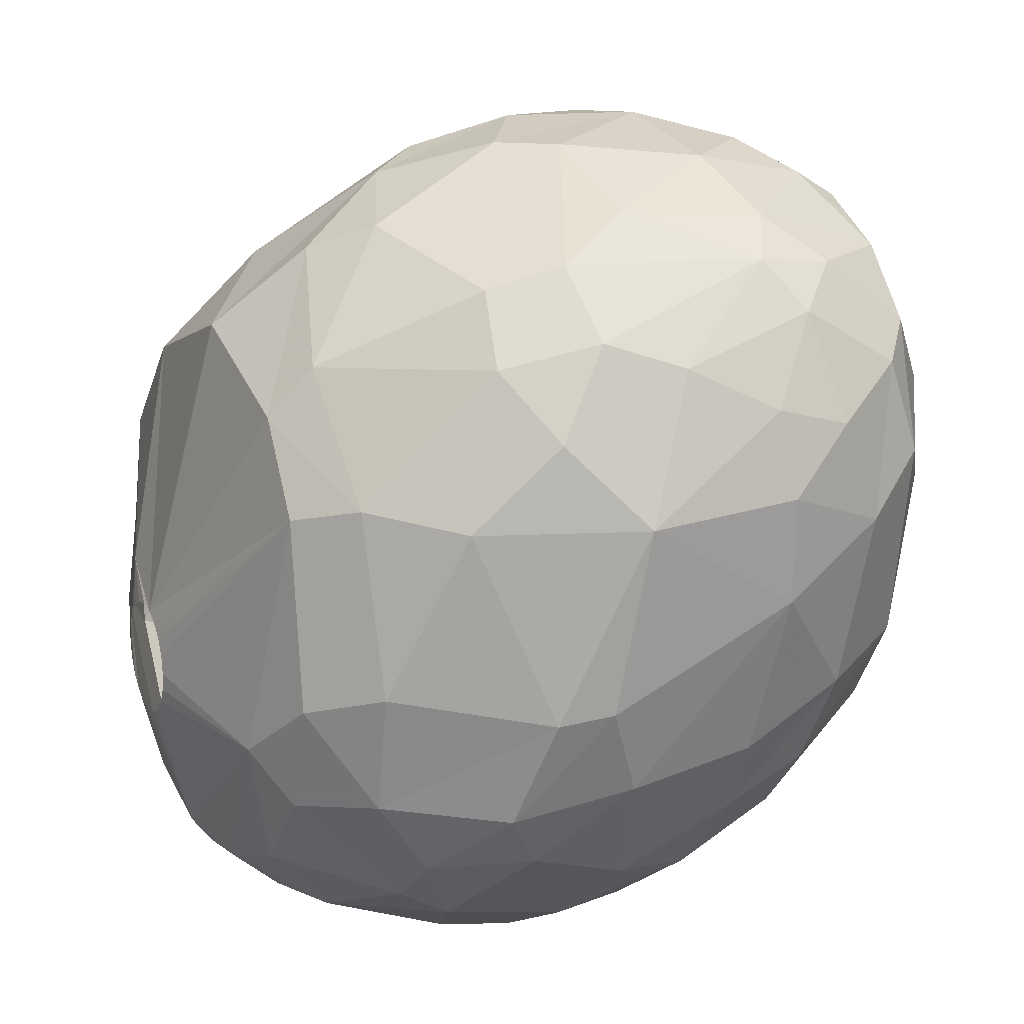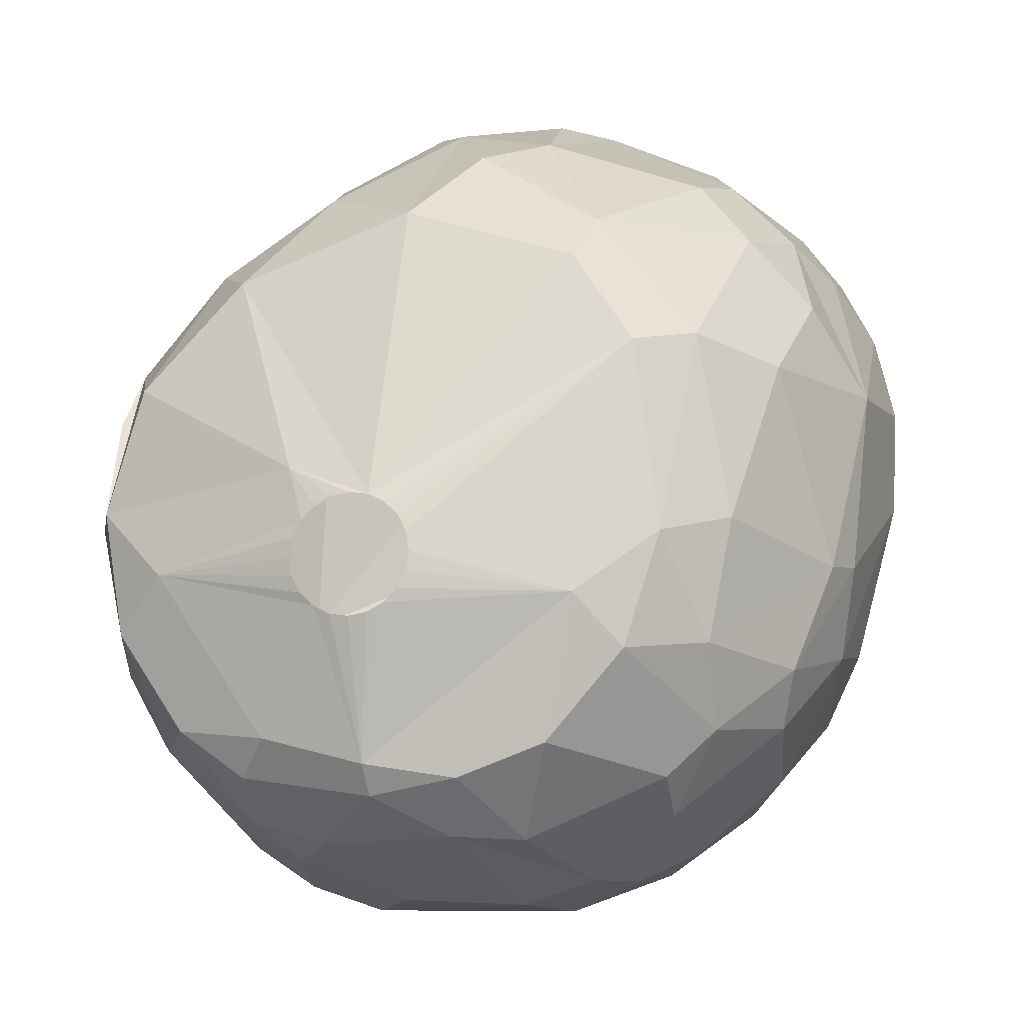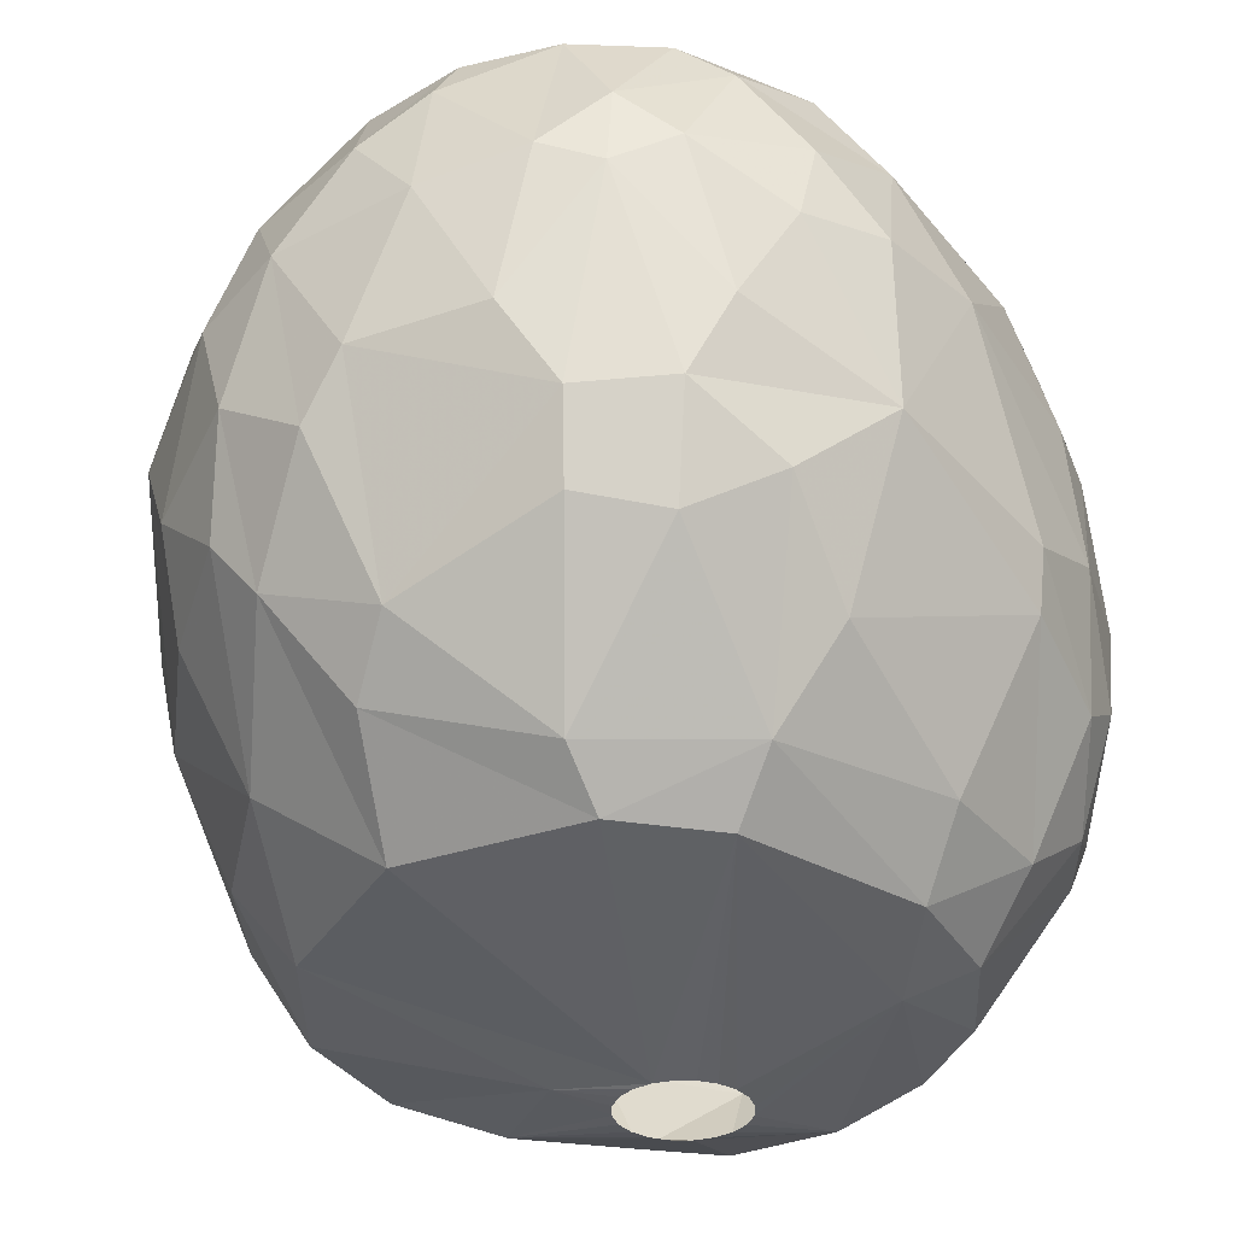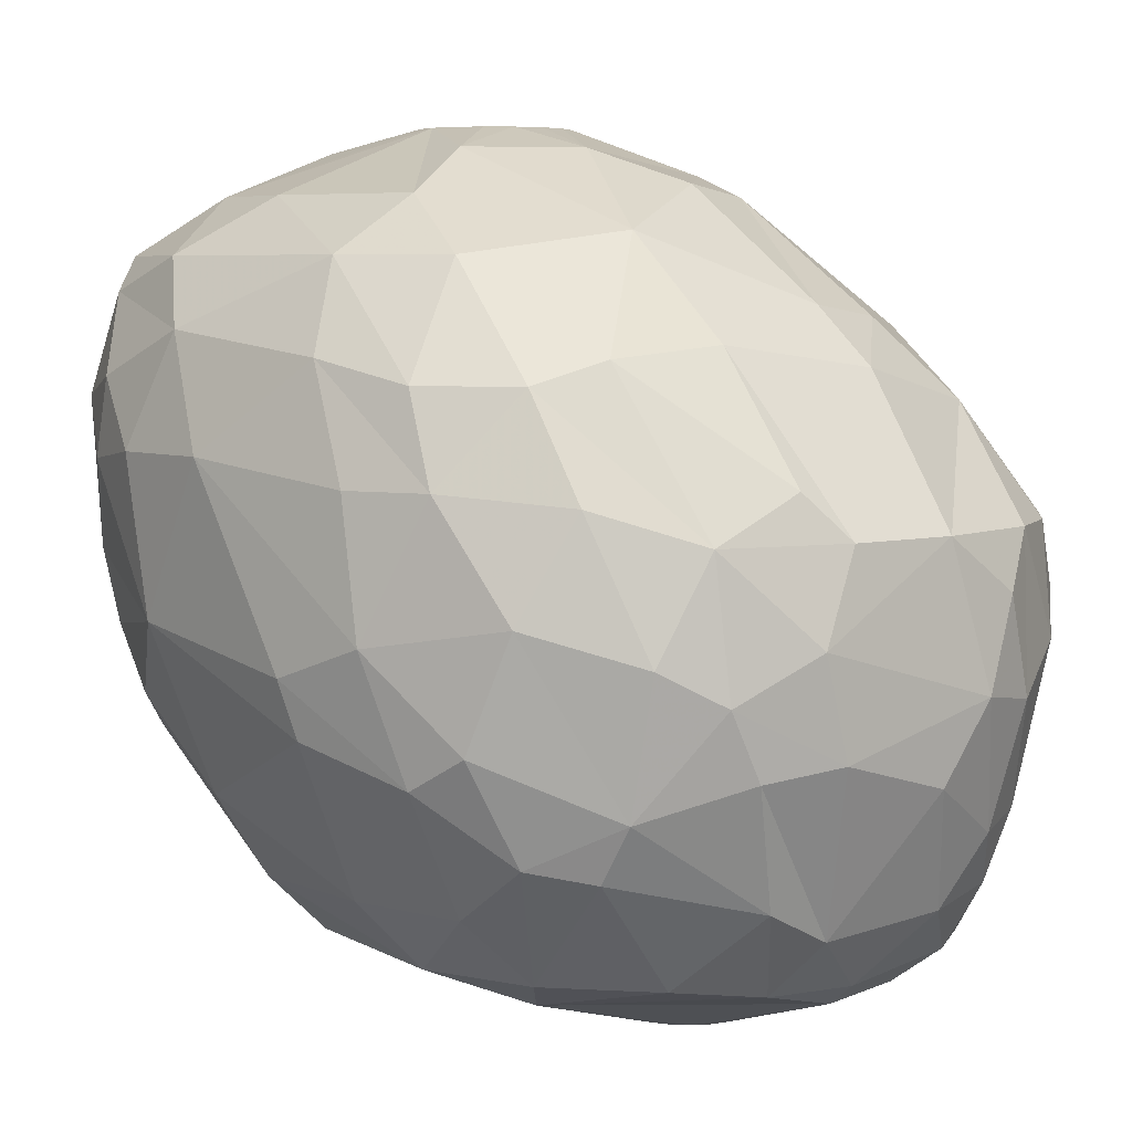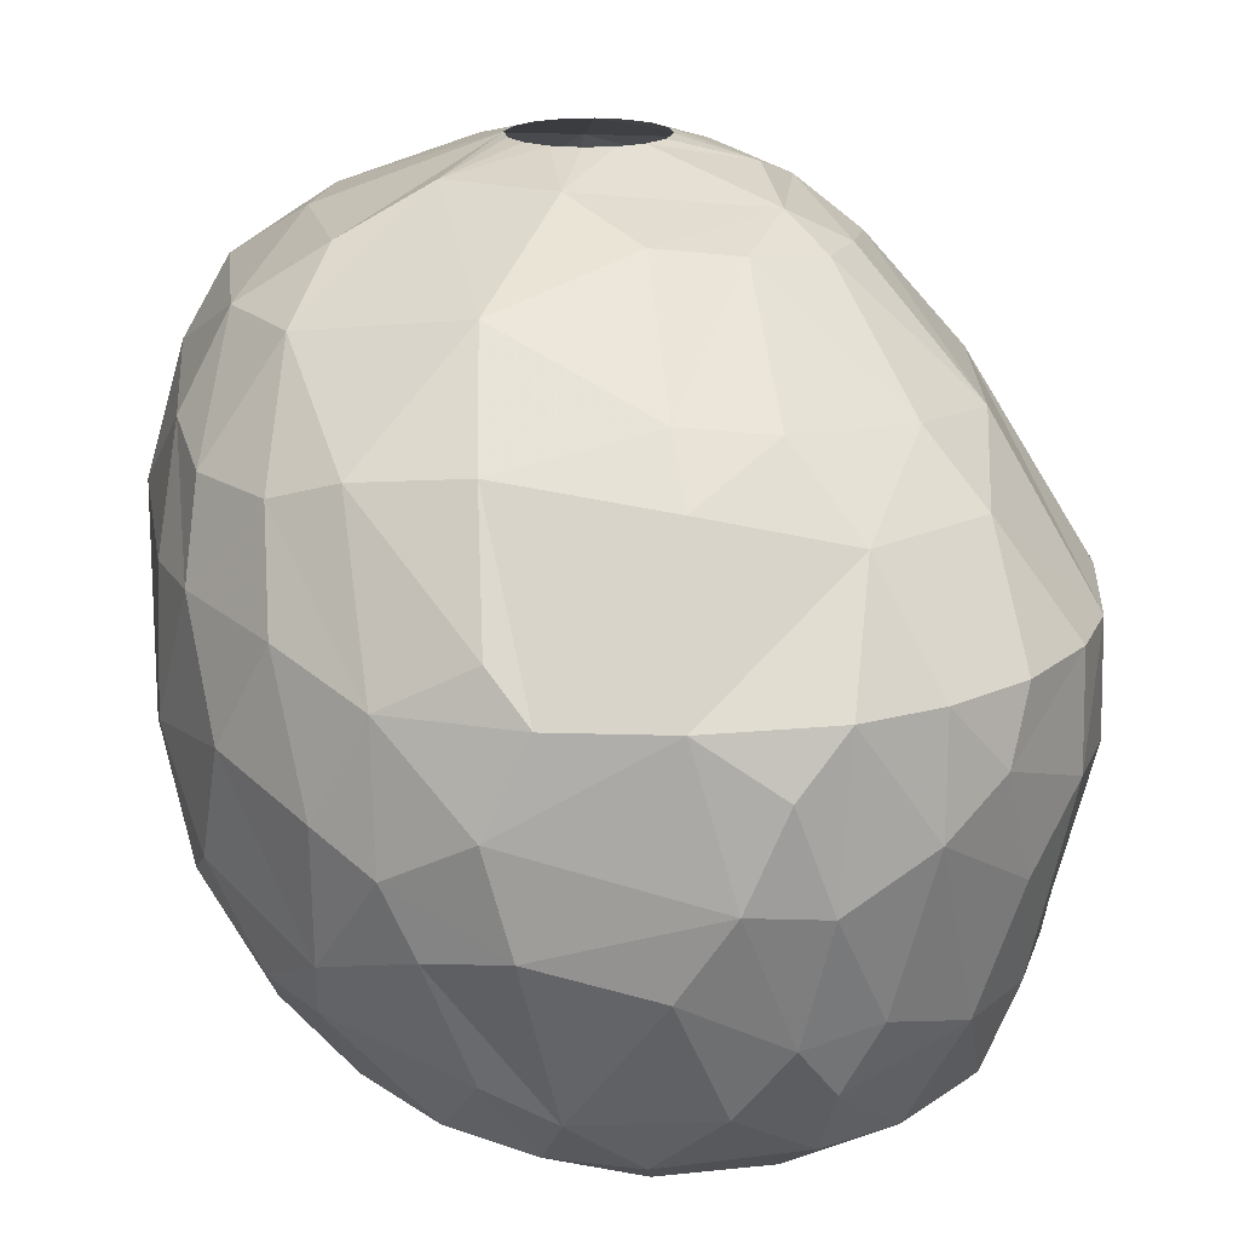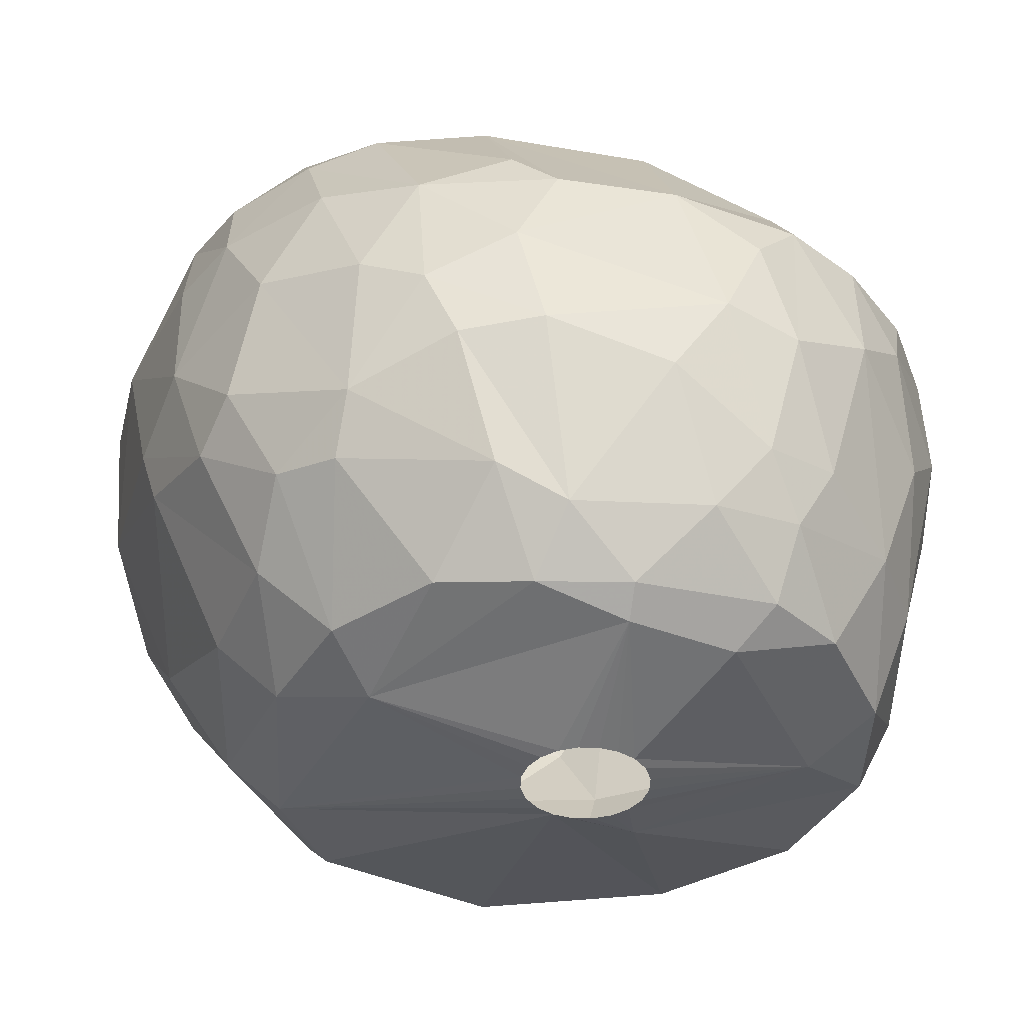
<metadata>
{"format":"obj","ext":"obj","renderer":"f3d","projection":"perspective","resolution":1024,"background":"white","views":[{"elev":16.4,"azim":-114.4,"up":"+Y"},{"elev":-12.3,"azim":-164.2,"up":"+Y"},{"elev":-33.0,"azim":-135.4,"up":"+Z"},{"elev":5.6,"azim":-38.4,"up":"+Z"},{"elev":18.3,"azim":3.5,"up":"+Z"},{"elev":-38.7,"azim":-10.6,"up":"+Z"}]}
</metadata>
<code>
v 179.3 61.66 281.1
v 179.5 58.69 281.1
v 179.6 61.2 276.9
v 179.8 63.47 282.9
v 179.9 64.04 280.8
v 180 55.99 276
v 180.1 60.53 284.1
v 180.4 55.74 274.5
v 180.6 53.48 276.9
v 180.6 54.11 280.5
v 180.7 65.25 278.4
v 180.8 63.47 274.8
v 180.8 55.59 283.5
v 181 64.76 285
v 181 62.11 285.9
v 181.1 66.41 282.3
v 181.4 52.71 273.6
v 181.5 61.12 272.4
v 181.6 65.95 276.3
v 181.6 52.01 280.5
v 181.8 53.06 282.9
v 181.9 51.21 274.5
v 182 56.5 285.9
v 182 65.69 285.9
v 182.1 67.74 281.4
v 182.2 67.51 283.5
v 182.4 65.29 273.6
v 182.5 50.12 277.5
v 182.5 56.44 270.3
v 183.2 53.05 270.3
v 183.2 60.67 287.4
v 183.3 50.89 271.8
v 183.3 61.58 270
v 183.3 68.76 282
v 183.3 67.78 276
v 183.5 63.54 287.4
v 183.6 50.99 282.9
v 183.7 53.9 285.9
v 183.7 67.54 285.9
v 183.9 49.38 280.2
v 183.9 67.15 273.9
v 184.1 55.83 268.5
v 184.3 68.97 278.1
v 184.4 56.5 287.4
v 184.6 49.62 271.5
v 184.8 48.72 273
v 184.8 61.13 268.5
v 184.8 47.97 276.6
v 185.1 52.72 268.5
v 185.4 50.25 283.5
v 185.8 70.08 281.4
v 186 68.65 285.9
v 186 69.39 284.7
v 186 65 269.7
v 186.2 47.55 279.3
v 186.2 54.12 267.6
v 186.4 47.13 275.7
v 186.4 63.62 268.5
v 186.7 57.72 288.6
v 187 63.89 288.6
v 187.2 47.06 273.9
v 187.2 50.29 268.5
v 187.4 70.4 277.8
v 187.6 70.24 283.5
v 187.9 60.61 289.2
v 188.1 59.84 289.2
v 188.1 61.37 289.2
v 188.1 52.71 286.5
v 188.1 68.36 272.4
v 188.3 47.94 270.6
v 188.3 49.7 283.8
v 188.5 59.19 289.2
v 188.5 62.02 289.2
v 188.6 46.4 276.9
v 188.6 47.34 280.5
v 188.7 70.38 276.3
v 188.8 68.88 285.9
v 189.2 58.75 289.2
v 189.2 62.46 289.2
v 189.3 46.44 274.2
v 189.4 65.53 288.3
v 189.5 70.89 281.1
v 189.6 49.39 268.2
v 189.6 56.34 288.6
v 189.7 67.59 270.9
v 189.7 46.67 279.3
v 189.9 58.6 289.2
v 189.9 62.61 289.2
v 190.2 47.99 269.7
v 190.3 55.21 266.4
v 190.4 54.69 266.4
v 190.4 55.72 266.4
v 190.7 54.23 266.4
v 190.7 56.19 266.4
v 190.7 58.75 289.2
v 190.7 62.46 289.2
v 190.9 70.16 283.2
v 191 53.86 266.4
v 191 56.55 266.4
v 191.1 69.36 273.6
v 191.1 70.78 277.8
v 191.1 65.29 268.5
v 191.3 59.19 289.2
v 191.3 62.02 289.2
v 191.5 53.62 266.4
v 191.5 56.79 266.4
v 191.6 54.63 287.7
v 191.8 59.84 289.2
v 191.8 61.37 289.2
v 191.9 60.61 289.2
v 192 48.98 268.2
v 192 49.77 267.6
v 192 53.54 266.4
v 192 56.87 266.4
v 192.1 70.67 280.5
v 192.2 69.88 275.1
v 192.3 50.76 284.7
v 192.5 53.62 266.4
v 192.5 56.79 266.4
v 192.6 65.97 287.4
v 192.6 46.58 273.3
v 192.7 63.51 288.6
v 192.7 49.29 283.2
v 192.9 46.68 279.3
v 193 53.86 266.4
v 193 56.55 266.4
v 193.4 54.23 266.4
v 193.4 56.19 266.4
v 193.6 54.69 266.4
v 193.6 55.72 266.4
v 193.7 55.21 266.4
v 193.8 55.27 287.4
v 193.8 47.9 270
v 193.8 57.72 266.7
v 193.9 60.46 288.6
v 194 46.43 275.4
v 194.2 66.7 270.9
v 194.2 67.46 285
v 194.4 69.64 276.9
v 194.6 57.77 288
v 194.7 68.98 282.3
v 194.7 64.97 286.8
v 194.7 51.33 284.4
v 194.7 62.13 288
v 194.8 50.55 267.6
v 195.1 46.76 277.8
v 195.2 68.26 274.5
v 195.2 47.63 271.8
v 195.6 56.9 287.1
v 195.7 49.6 268.5
v 195.8 69.11 279.3
v 196 47.13 275.1
v 196 63.63 268.5
v 196.1 48.63 270.3
v 196.2 58.59 287.1
v 196.3 47.53 279.3
v 196.4 61.42 286.8
v 196.6 50.06 282.3
v 197.1 66.02 283.5
v 197.1 48.63 272.1
v 197.4 64.53 270.6
v 197.6 50.94 268.5
v 197.7 53.63 284.1
v 198 55.16 267.6
v 198.1 66.95 279.3
v 198.2 48.4 276.3
v 198.3 48.77 279.3
v 198.5 65.69 274.2
v 198.9 62.25 283.8
v 199 60.68 268.5
v 199.1 50.76 271.2
v 199.2 65.78 276.9
v 199.2 52.89 282.3
v 199.2 56.44 283.8
v 199.4 53.7 268.5
v 199.7 49.75 277.5
v 200 57.16 268.5
v 200 61.78 270.9
v 200.1 50.6 279.3
v 200.2 62.89 281.4
v 200.2 50.98 274.5
v 200.3 60.13 270
v 200.3 52.95 271.2
v 200.8 63.16 279.3
v 201 57.15 270.6
v 201.2 60.36 272.7
v 201.2 62.7 276
v 201.3 56.27 272.7
v 201.4 52.93 279.3
v 201.4 52.73 276.3
v 201.6 61.47 279.3
v 202 55.11 279.3
v 202 59.11 279.3
v 202.1 55.85 276
v 202.2 59.4 277.5
g foo
f 55 86 75
f 22 32 46
f 8 30 17
f 33 47 42
f 33 58 47
f 137 153 102
f 185 175 177
f 89 83 111
f 47 106 99
f 153 134 106
f 145 125 164
f 145 112 125
f 38 50 68
f 62 56 83
f 42 47 56
f 58 106 47
f 102 153 106
f 177 164 134
f 175 145 164
f 150 112 145
f 49 56 62
f 42 56 49
f 102 106 58
f 177 134 170
f 175 164 177
f 162 145 175
f 150 145 162
f 111 112 150
f 111 83 112
f 170 134 153
f 45 49 62
f 30 42 49
f 85 102 58
f 70 83 89
f 70 62 83
f 161 170 153
f 178 170 161
f 178 177 170
f 182 177 178
f 183 175 185
f 29 42 30
f 33 42 29
f 54 58 33
f 85 58 54
f 171 162 175
f 154 150 162
f 133 150 154
f 133 111 150
f 32 49 45
f 32 30 49
f 161 153 137
f 89 111 133
f 45 62 70
f 185 177 182
f 171 175 183
f 148 133 154
f 185 182 186
f 18 33 29
f 54 33 27
f 171 154 162
f 69 54 41
f 69 85 54
f 168 161 137
f 168 178 161
f 160 154 171
f 121 89 133
f 46 45 70
f 12 33 18
f 12 27 33
f 100 102 85
f 137 102 100
f 186 182 178
f 121 133 148
f 80 89 121
f 61 89 80
f 61 70 89
f 41 54 27
f 188 185 186
f 148 154 160
f 61 46 70
f 8 29 30
f 168 137 147
f 183 185 188
f 46 32 45
f 17 30 32
f 100 85 69
f 8 18 29
f 187 186 178
f 194 188 186
f 181 171 183
f 152 148 160
f 22 17 32
f 116 137 100
f 147 137 116
f 194 183 188
f 190 183 194
f 181 183 190
f 19 27 12
f 136 148 152
f 136 121 148
f 187 178 168
f 166 171 181
f 166 160 171
f 166 152 160
f 57 46 61
f 35 69 41
f 76 100 69
f 136 80 121
f 57 61 80
f 3 18 8
f 3 12 18
f 35 27 19
f 35 41 27
f 63 69 35
f 63 76 69
f 195 186 187
f 28 22 46
f 9 17 22
f 6 17 9
f 6 8 17
f 195 194 186
f 176 181 190
f 176 166 181
f 74 80 136
f 74 57 80
f 48 46 57
f 28 46 48
f 151 168 147
f 172 168 151
f 187 168 172
f 19 12 3
f 116 100 101
f 139 147 116
f 146 136 152
f 3 8 6
f 101 100 76
f 151 147 139
f 28 9 22
f 139 116 101
f 184 187 172
f 11 19 3
f 43 63 35
f 156 152 166
f 156 146 152
f 2 3 6
f 192 194 195
f 5 11 3
f 165 184 172
f 124 136 146
f 124 74 136
f 55 74 86
f 55 57 74
f 48 57 55
f 2 6 9
f 25 35 19
f 25 43 35
f 51 63 43
f 115 139 101
f 191 187 184
f 195 187 191
f 192 195 193
f 190 194 192
f 176 190 189
f 167 166 176
f 156 166 167
f 10 2 9
f 11 25 19
f 82 76 63
f 82 101 76
f 165 172 151
f 40 28 48
f 1 3 2
f 5 3 1
f 151 139 115
f 193 195 191
f 189 190 192
f 179 176 189
f 167 176 179
f 86 74 124
f 40 48 55
f 20 28 40
f 20 9 28
f 20 10 9
f 115 101 82
f 156 124 146
f 165 151 141
f 34 51 43
f 141 151 115
f 173 179 189
f 16 25 11
f 34 43 25
f 191 184 180
f 37 40 55
f 16 11 5
f 82 63 51
f 193 191 180
f 173 189 192
f 158 156 167
f 124 156 158
f 71 86 124
f 71 75 86
f 13 20 21
f 13 10 20
f 2 10 13
f 180 184 165
f 158 179 173
f 158 167 179
f 50 55 75
f 50 37 55
f 37 20 40
f 97 115 82
f 123 124 158
f 123 71 124
f 4 16 5
f 180 165 159
f 173 192 174
f 4 5 1
f 141 115 97
f 159 165 141
f 169 193 180
f 26 25 16
f 34 25 26
f 64 82 51
f 192 193 169
f 163 173 174
f 71 50 75
f 21 20 37
f 7 1 2
f 7 4 1
f 53 51 34
f 97 82 64
f 169 180 159
f 174 192 169
f 143 123 158
f 7 2 13
f 163 158 173
f 143 158 163
f 14 16 4
f 26 16 14
f 64 51 53
f 138 141 97
f 39 34 26
f 53 34 39
f 71 123 117
f 14 4 7
f 23 13 21
f 138 159 141
f 157 169 159
f 174 169 157
f 38 37 50
f 38 21 37
f 23 7 13
f 15 7 23
f 15 14 7
f 117 123 143
f 23 21 38
f 24 26 14
f 39 26 24
f 52 53 39
f 52 64 53
f 120 138 97
f 157 159 142
f 50 71 68
f 77 64 52
f 77 97 64
f 120 97 77
f 142 159 138
f 155 174 157
f 149 174 155
f 149 163 174
f 132 163 149
f 132 143 163
f 117 143 132
f 68 71 117
f 15 24 14
f 31 15 23
f 44 23 38
f 36 15 31
f 142 138 120
f 107 117 132
f 24 15 36
f 60 52 39
f 144 142 122
f 144 157 142
f 155 157 144
f 60 24 36
f 60 39 24
f 81 52 60
f 81 77 52
f 81 120 77
f 68 117 107
f 59 38 68
f 44 38 59
f 31 23 44
f 122 142 120
f 140 155 144
f 149 155 140
f 132 149 140
f 140 107 132
f 84 68 107
f 59 68 84
f 65 44 59
f 65 31 44
f 140 144 135
f 84 107 140
f 65 36 31
f 122 120 81
f 67 36 65
f 67 60 36
f 88 81 60
f 88 122 81
f 135 144 122
f 103 140 135
f 84 140 103
f 78 59 84
f 66 59 72
f 66 65 59
f 73 60 67
f 79 60 73
f 79 88 60
f 96 122 88
f 104 122 96
f 109 122 104
f 109 135 122
f 110 135 109
f 108 135 110
f 108 103 135
f 95 84 103
f 87 84 95
f 78 84 87
f 72 59 78
f 56 93 98
f 56 91 93
f 56 90 91
f 47 90 56
f 47 92 90
f 47 94 92
f 99 94 47
f 134 114 106
f 134 119 114
f 134 126 119
f 134 128 126
f 164 128 134
f 164 130 128
f 164 131 130
f 164 129 131
f 164 127 129
f 125 127 164
f 112 118 125
f 112 113 118
f 112 105 113
f 112 98 105
f 56 98 112
f 83 56 112
g

</code>
